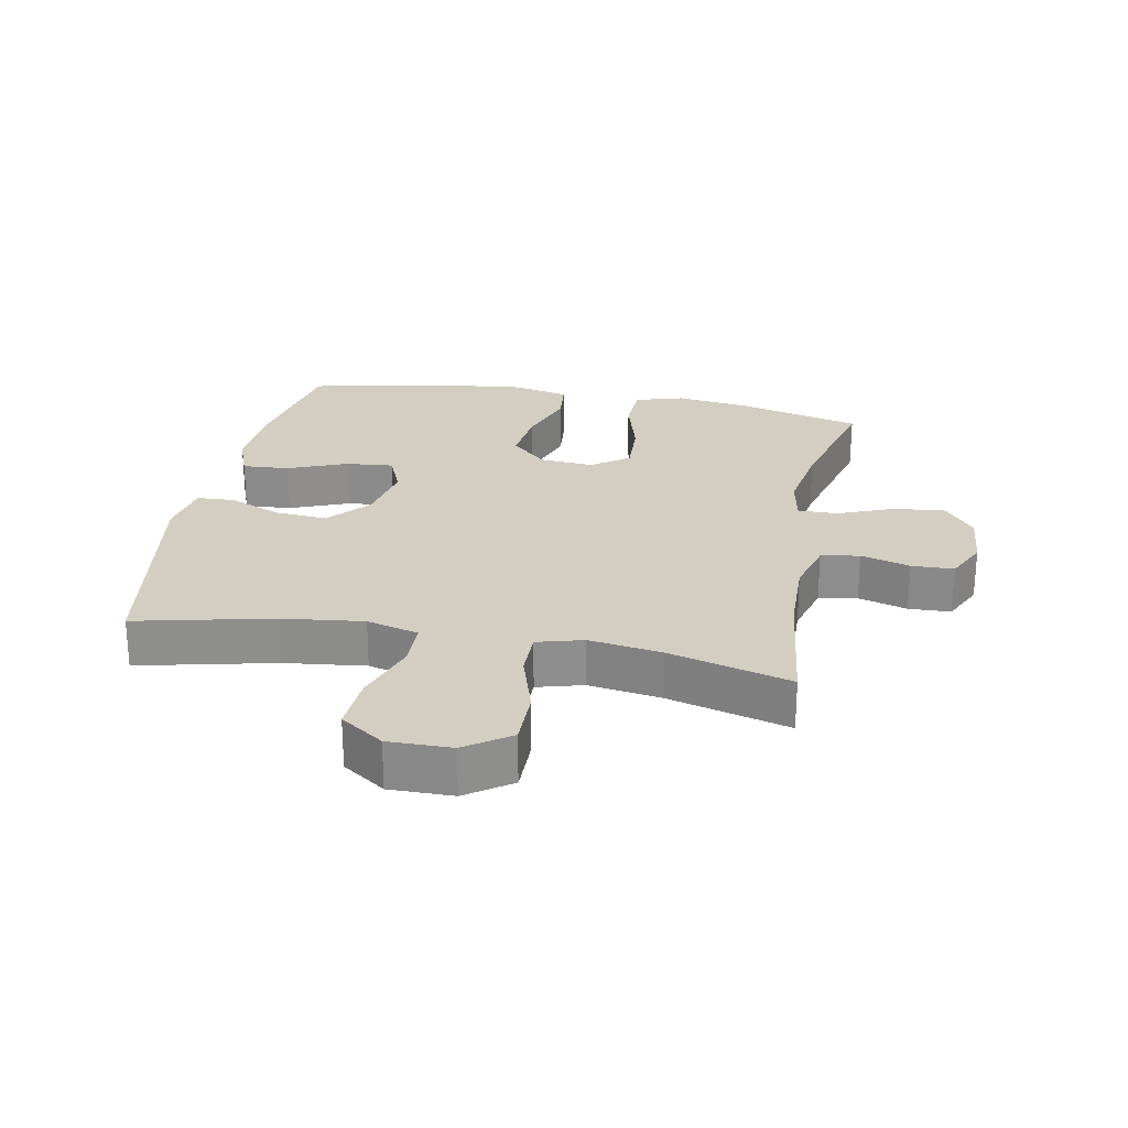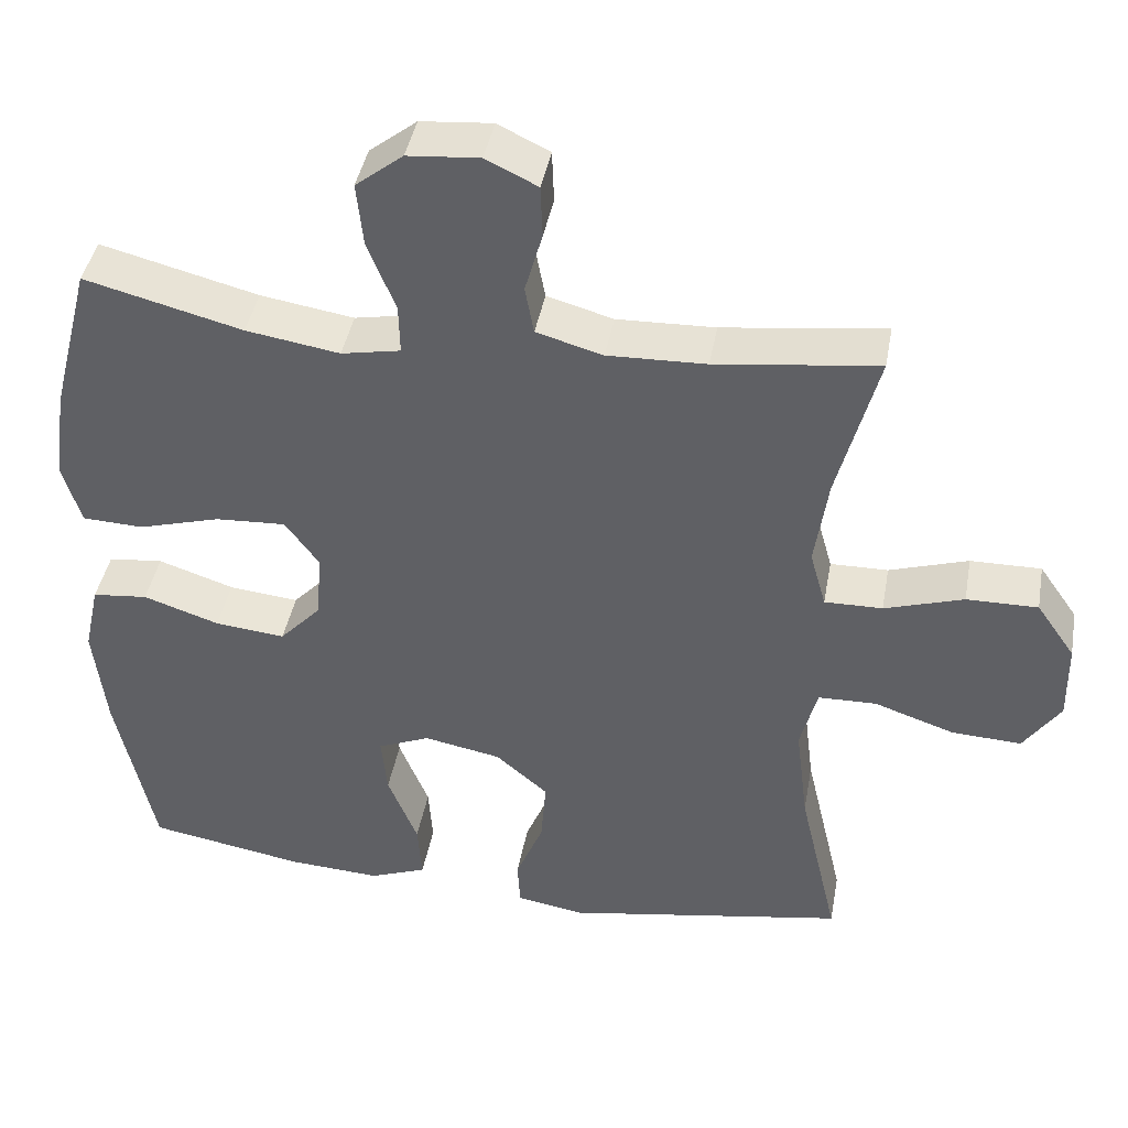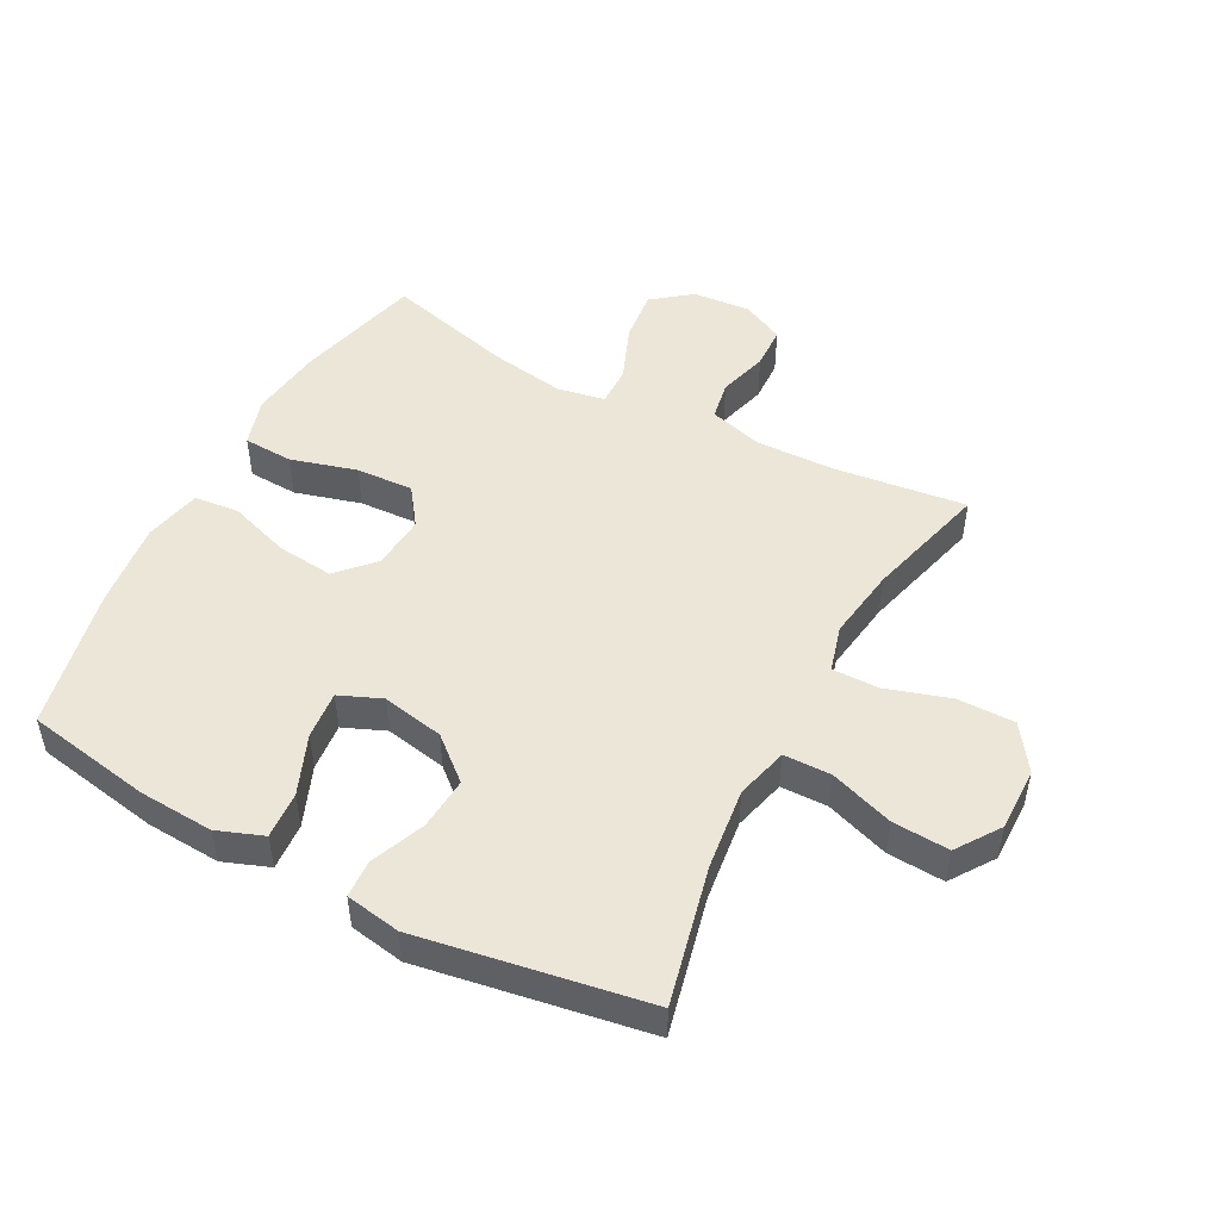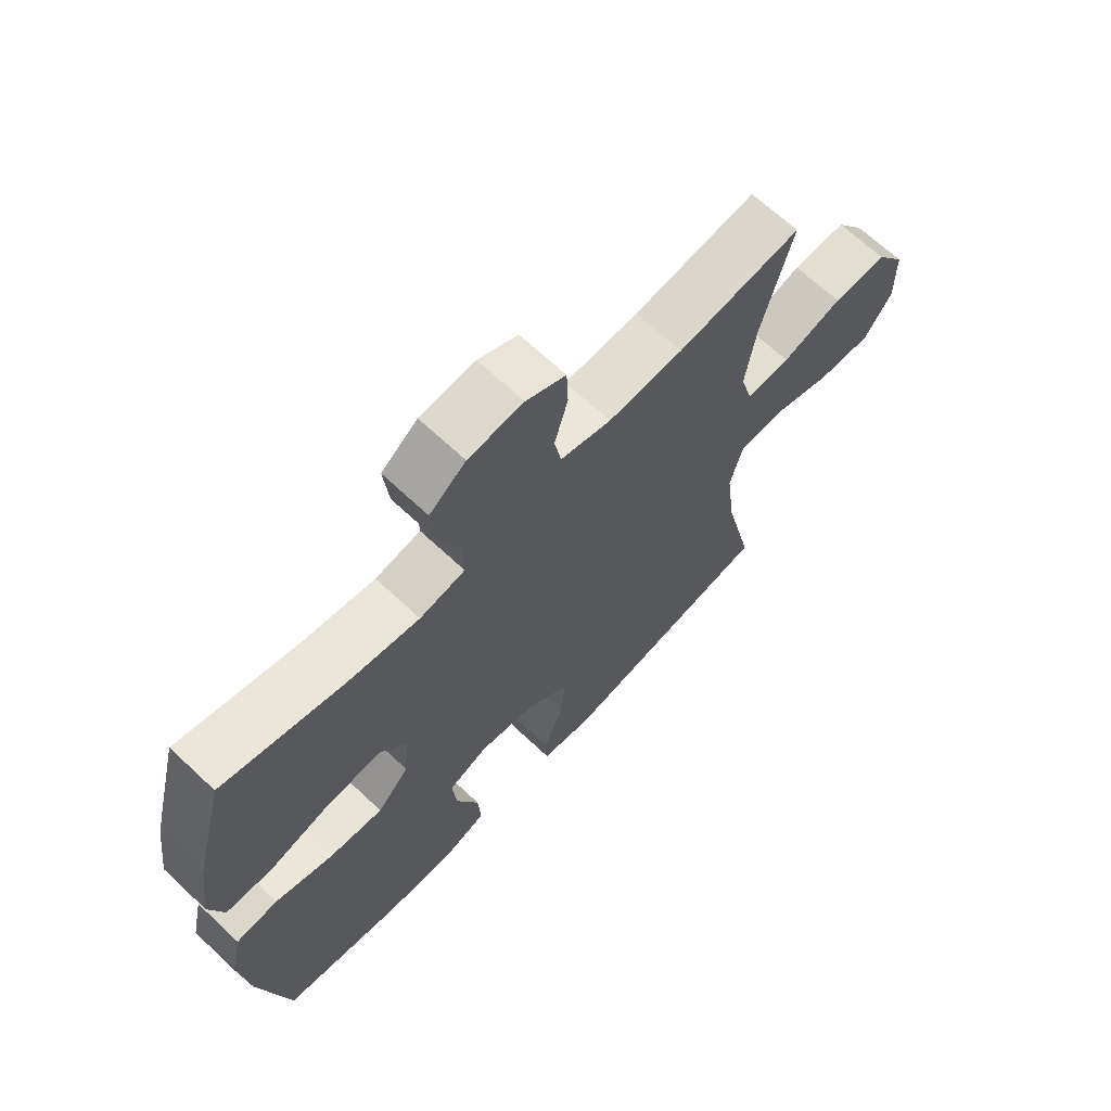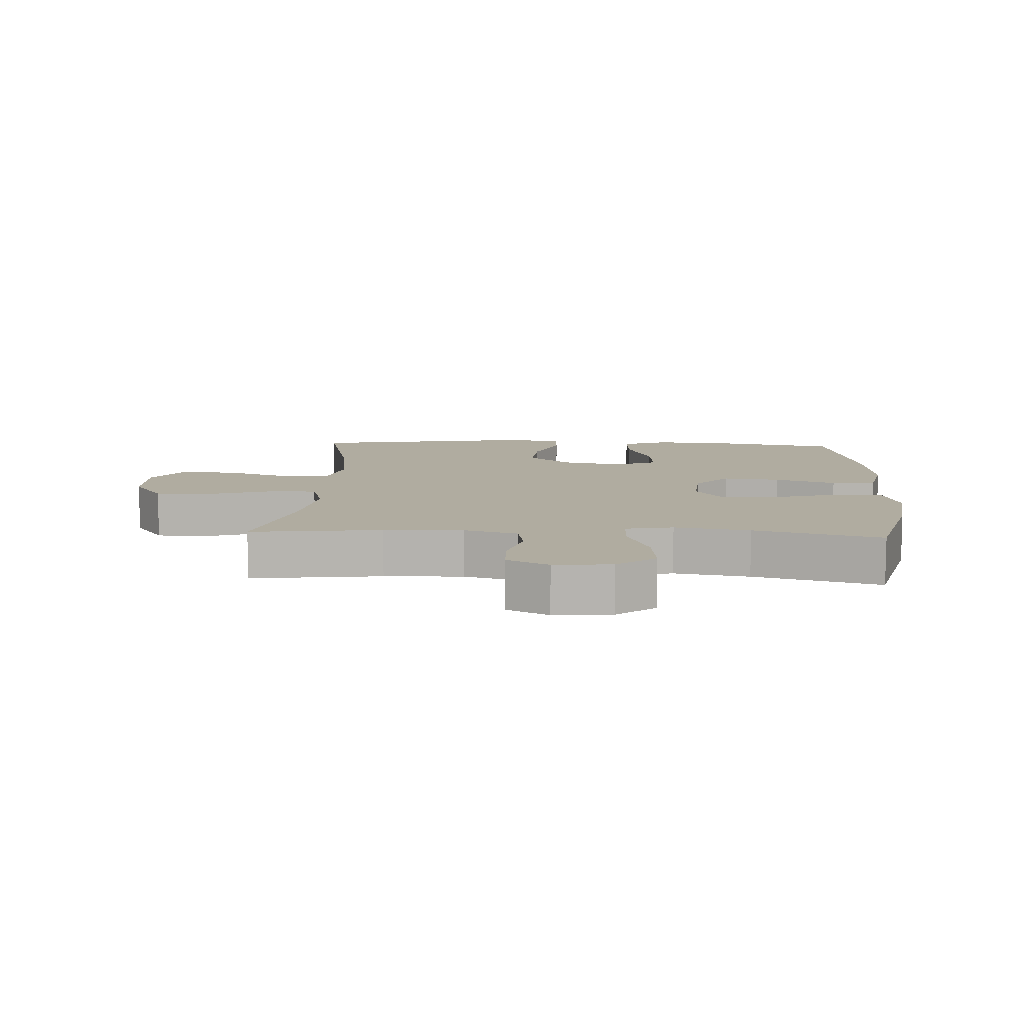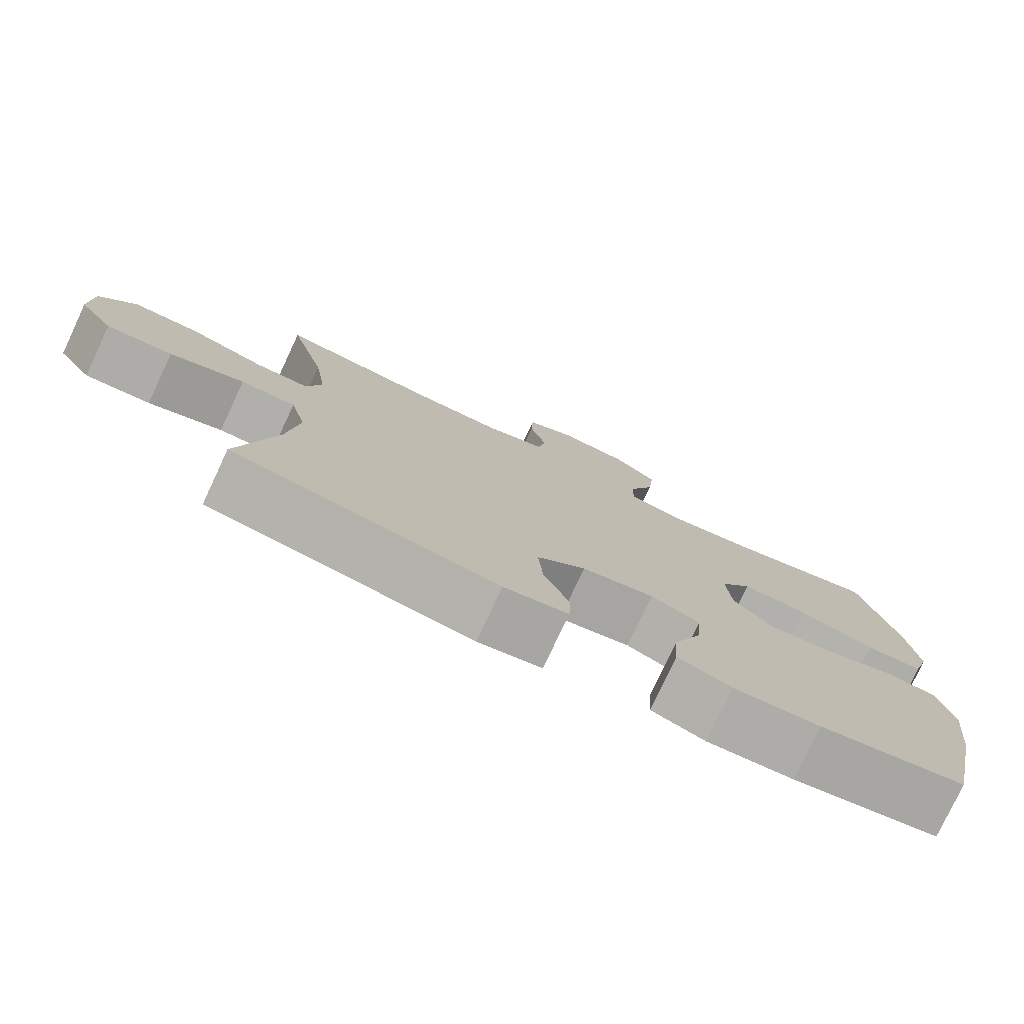
<metadata>
{"format":"obj","ext":"obj","renderer":"f3d","projection":"perspective","resolution":1024,"background":"white","views":[{"elev":25.3,"azim":-79.0,"up":"+Y"},{"elev":41.8,"azim":-169.8,"up":"+Z"},{"elev":49.5,"azim":-152.0,"up":"+Y"},{"elev":67.0,"azim":133.3,"up":"+Z"},{"elev":10.0,"azim":2.9,"up":"+Y"},{"elev":-78.0,"azim":-25.1,"up":"+Z"}]}
</metadata>
<code>
o path4912
v 0.571 0.0375 -0.2893
v 0.587 0.0375 -0.1505
v 0.5668 0.0375 -0.0586
v 0.4946 0.0375 -0.05108
v 0.3951 0.0375 -0.08415
v 0.3033 0.0375 -0.09368
v 0.2491 0.0375 -0.03579
v 0.2419 0.0375 0.05223
v 0.286 0.0375 0.1128
v 0.3783 0.0375 0.1079
v 0.4852 0.0375 0.07744
v 0.5654 0.0375 0.08087
v 0.5893 0.0375 0.1592
v 0.5733 0.0375 0.2797
v 0.5213 0.0375 0.4814
v 0.3152 0.0375 0.4284
v 0.1929 0.0375 0.4089
v 0.1156 0.0375 0.4237
v 0.1169 0.0375 0.4882
v 0.1535 0.0375 0.5789
v 0.1622 0.0375 0.6624
v 0.1003 0.0375 0.7109
v 0.00621 0.0375 0.7189
v -0.06155 0.0375 0.6862
v -0.06409 0.0375 0.6178
v -0.04134 0.0375 0.5377
v -0.05293 0.0375 0.4751
v -0.1398 0.0375 0.451
v -0.2682 0.0375 0.4549
v -0.4806 0.0375 0.4814
v -0.4277 0.0375 0.2826
v -0.4104 0.0375 0.1647
v -0.4314 0.0375 0.09025
v -0.5071 0.0375 0.09135
v -0.6103 0.0375 0.124
v -0.7031 0.0375 0.125
v -0.7536 0.0375 0.05249
v -0.755 0.0375 -0.05083
v -0.7069 0.0375 -0.121
v -0.615 0.0375 -0.1159
v -0.5115 0.0375 -0.08062
v -0.4349 0.0375 -0.08217
v -0.4129 0.0375 -0.1669
v -0.4292 0.0375 -0.2988
v -0.4806 0.0375 -0.5203
v -0.113 0.0375 -0.5829
v -0.02402 0.0375 -0.5677
v -0.02082 0.0375 -0.5067
v -0.05654 0.0375 -0.4196
v -0.06319 0.0375 -0.3343
v 0.0051 0.0375 -0.276
v 0.1057 0.0375 -0.2567
v 0.1738 0.0375 -0.2853
v 0.1664 0.0375 -0.363
v 0.1274 0.0375 -0.4591
v 0.1222 0.0375 -0.5352
v 0.1967 0.0375 -0.5633
v 0.317 0.0375 -0.5563
v 0.5213 0.0375 -0.5203
v 0.571 -0.0375 -0.2893
v 0.587 -0.0375 -0.1505
v 0.5668 -0.0375 -0.0586
v 0.4946 -0.0375 -0.05108
v 0.3951 -0.0375 -0.08415
v 0.3033 -0.0375 -0.09368
v 0.2491 -0.0375 -0.03579
v 0.2419 -0.0375 0.05223
v 0.286 -0.0375 0.1128
v 0.3783 -0.0375 0.1079
v 0.4852 -0.0375 0.07744
v 0.5654 -0.0375 0.08087
v 0.5893 -0.0375 0.1592
v 0.5733 -0.0375 0.2797
v 0.5213 -0.0375 0.4814
v 0.3152 -0.0375 0.4284
v 0.1929 -0.0375 0.4089
v 0.1156 -0.0375 0.4237
v 0.1169 -0.0375 0.4882
v 0.1535 -0.0375 0.5789
v 0.1622 -0.0375 0.6624
v 0.1003 -0.0375 0.7109
v 0.00621 -0.0375 0.7189
v -0.06155 -0.0375 0.6862
v -0.06409 -0.0375 0.6178
v -0.04134 -0.0375 0.5377
v -0.05293 -0.0375 0.4751
v -0.1398 -0.0375 0.451
v -0.2682 -0.0375 0.4549
v -0.4806 -0.0375 0.4814
v -0.4277 -0.0375 0.2826
v -0.4104 -0.0375 0.1647
v -0.4314 -0.0375 0.09025
v -0.5071 -0.0375 0.09135
v -0.6103 -0.0375 0.124
v -0.7031 -0.0375 0.125
v -0.7536 -0.0375 0.05249
v -0.755 -0.0375 -0.05083
v -0.7069 -0.0375 -0.121
v -0.615 -0.0375 -0.1159
v -0.5115 -0.0375 -0.08062
v -0.4349 -0.0375 -0.08217
v -0.4129 -0.0375 -0.1669
v -0.4292 -0.0375 -0.2988
v -0.4806 -0.0375 -0.5203
v -0.113 -0.0375 -0.5829
v -0.02402 -0.0375 -0.5677
v -0.02082 -0.0375 -0.5067
v -0.05654 -0.0375 -0.4196
v -0.06319 -0.0375 -0.3343
v 0.0051 -0.0375 -0.276
v 0.1057 -0.0375 -0.2567
v 0.1738 -0.0375 -0.2853
v 0.1664 -0.0375 -0.363
v 0.1274 -0.0375 -0.4591
v 0.1222 -0.0375 -0.5352
v 0.1967 -0.0375 -0.5633
v 0.317 -0.0375 -0.5563
v 0.5213 -0.0375 -0.5203
v 0.1003 0.0375 0.7109
v 0.00621 0.0375 0.7189
v -0.06155 0.0375 0.6862
v -0.06155 0.0375 0.6862
v 0.1622 0.0375 0.6624
v -0.06409 0.0375 0.6178
v 0.1535 0.0375 0.5789
v -0.04134 0.0375 0.5377
v 0.1169 0.0375 0.4882
v -0.05293 0.0375 0.4751
v -0.05293 0.0375 0.4751
v 0.1156 0.0375 0.4237
v 0.1156 0.0375 0.4237
v -0.1398 0.0375 0.451
v -0.2682 0.0375 0.4549
v -0.4806 0.0375 0.4814
v -0.4806 0.0375 0.4814
v 0.5213 0.0375 0.4814
v 0.5213 0.0375 0.4814
v 0.3152 0.0375 0.4284
v 0.1929 0.0375 0.4089
v -0.4277 0.0375 0.2826
v 0.5733 0.0375 0.2797
v -0.4104 0.0375 0.1647
v 0.5893 0.0375 0.1592
v -0.4314 0.0375 0.09025
v -0.4314 0.0375 0.09025
v 0.5654 0.0375 0.08087
v 0.5654 0.0375 0.08087
v 0.286 0.0375 0.1128
v 0.3783 0.0375 0.1079
v -0.6103 0.0375 0.124
v -0.7031 0.0375 0.125
v -0.7536 0.0375 0.05249
v -0.5071 0.0375 0.09135
v 0.2419 0.0375 0.05223
v 0.4852 0.0375 0.07744
v -0.755 0.0375 -0.05083
v 0.2491 0.0375 -0.03579
v 0.3033 0.0375 -0.09368
v -0.7069 0.0375 -0.121
v 0.5668 0.0375 -0.0586
v 0.5668 0.0375 -0.0586
v 0.4946 0.0375 -0.05108
v 0.3951 0.0375 -0.08415
v 0.587 0.0375 -0.1505
v -0.5115 0.0375 -0.08062
v -0.4349 0.0375 -0.08217
v -0.4349 0.0375 -0.08217
v -0.615 0.0375 -0.1159
v -0.4129 0.0375 -0.1669
v 0.571 0.0375 -0.2893
v -0.4292 0.0375 -0.2988
v 0.1057 0.0375 -0.2567
v 0.1738 0.0375 -0.2853
v 0.1738 0.0375 -0.2853
v 0.0051 0.0375 -0.276
v -0.06319 0.0375 -0.3343
v 0.1664 0.0375 -0.363
v -0.05654 0.0375 -0.4196
v 0.1274 0.0375 -0.4591
v -0.02082 0.0375 -0.5067
v 0.1222 0.0375 -0.5352
v 0.1222 0.0375 -0.5352
v 0.5213 0.0375 -0.5203
v 0.5213 0.0375 -0.5203
v -0.4806 0.0375 -0.5203
v -0.4806 0.0375 -0.5203
v -0.02402 0.0375 -0.5677
v -0.02402 0.0375 -0.5677
v 0.1967 0.0375 -0.5633
v 0.317 0.0375 -0.5563
v -0.113 0.0375 -0.5829
v 0.1003 -0.0375 0.7109
v 0.00621 -0.0375 0.7189
v -0.06155 -0.0375 0.6862
v -0.06155 -0.0375 0.6862
v 0.1622 -0.0375 0.6624
v -0.06409 -0.0375 0.6178
v 0.1535 -0.0375 0.5789
v -0.04134 -0.0375 0.5377
v 0.1169 -0.0375 0.4882
v -0.05293 -0.0375 0.4751
v -0.05293 -0.0375 0.4751
v 0.1156 -0.0375 0.4237
v 0.1156 -0.0375 0.4237
v -0.1398 -0.0375 0.451
v -0.2682 -0.0375 0.4549
v -0.4806 -0.0375 0.4814
v -0.4806 -0.0375 0.4814
v 0.5213 -0.0375 0.4814
v 0.5213 -0.0375 0.4814
v 0.3152 -0.0375 0.4284
v 0.1929 -0.0375 0.4089
v -0.4277 -0.0375 0.2826
v 0.5733 -0.0375 0.2797
v -0.4104 -0.0375 0.1647
v 0.5893 -0.0375 0.1592
v -0.4314 -0.0375 0.09025
v -0.4314 -0.0375 0.09025
v 0.5654 -0.0375 0.08087
v 0.5654 -0.0375 0.08087
v 0.286 -0.0375 0.1128
v 0.3783 -0.0375 0.1079
v -0.6103 -0.0375 0.124
v -0.7031 -0.0375 0.125
v -0.7536 -0.0375 0.05249
v -0.5071 -0.0375 0.09135
v 0.2419 -0.0375 0.05223
v 0.4852 -0.0375 0.07744
v -0.755 -0.0375 -0.05083
v 0.2491 -0.0375 -0.03579
v 0.3033 -0.0375 -0.09368
v -0.7069 -0.0375 -0.121
v 0.5668 -0.0375 -0.0586
v 0.5668 -0.0375 -0.0586
v 0.4946 -0.0375 -0.05108
v 0.3951 -0.0375 -0.08415
v 0.587 -0.0375 -0.1505
v -0.5115 -0.0375 -0.08062
v -0.4349 -0.0375 -0.08217
v -0.4349 -0.0375 -0.08217
v -0.615 -0.0375 -0.1159
v -0.4129 -0.0375 -0.1669
v 0.571 -0.0375 -0.2893
v -0.4292 -0.0375 -0.2988
v 0.1057 -0.0375 -0.2567
v 0.1738 -0.0375 -0.2853
v 0.1738 -0.0375 -0.2853
v 0.0051 -0.0375 -0.276
v -0.06319 -0.0375 -0.3343
v 0.1664 -0.0375 -0.363
v -0.05654 -0.0375 -0.4196
v 0.1274 -0.0375 -0.4591
v -0.02082 -0.0375 -0.5067
v 0.1222 -0.0375 -0.5352
v 0.1222 -0.0375 -0.5352
v 0.5213 -0.0375 -0.5203
v 0.5213 -0.0375 -0.5203
v -0.4806 -0.0375 -0.5203
v -0.4806 -0.0375 -0.5203
v -0.02402 -0.0375 -0.5677
v -0.02402 -0.0375 -0.5677
v 0.1967 -0.0375 -0.5633
v 0.317 -0.0375 -0.5563
v -0.113 -0.0375 -0.5829
f 236 237 235
f 264 251 244
f 211 222 214
f 242 248 239
f 215 217 248
f 228 214 222
f 226 239 217
f 244 249 242
f 239 248 217
f 244 251 249
f 232 241 229
f 203 205 227
f 235 237 233
f 229 241 225
f 213 206 207
f 243 246 250
f 243 250 263
f 212 221 211
f 263 250 262
f 209 211 214
f 216 228 219
f 236 246 243
f 251 264 253
f 230 248 245
f 200 201 203
f 222 211 221
f 239 226 238
f 238 223 241
f 203 201 205
f 199 201 200
f 215 248 227
f 223 238 226
f 194 197 193
f 264 244 258
f 205 215 227
f 242 249 248
f 193 197 192
f 262 252 254
f 225 241 223
f 192 197 198
f 198 199 200
f 206 215 205
f 221 203 227
f 262 250 252
f 231 245 246
f 199 198 197
f 224 225 223
f 215 206 213
f 216 214 228
f 196 192 198
f 243 263 256
f 212 203 221
f 253 264 260
f 236 243 237
f 230 245 231
f 227 248 230
f 231 246 236
f 22 23 82 81
f 23 122 195 82
f 21 22 81 80
f 24 25 84 83
f 20 21 80 79
f 25 26 85 84
f 19 20 79 78
f 26 129 202 85
f 131 19 78 204
f 27 28 87 86
f 29 135 208 88
f 137 16 75 210
f 28 29 88 87
f 16 17 76 75
f 17 18 77 76
f 30 31 90 89
f 14 15 74 73
f 31 32 91 90
f 13 14 73 72
f 32 145 218 91
f 147 13 72 220
f 9 10 69 68
f 35 36 95 94
f 36 37 96 95
f 34 35 94 93
f 8 9 68 67
f 11 12 71 70
f 10 11 70 69
f 33 34 93 92
f 37 38 97 96
f 7 8 67 66
f 6 7 66 65
f 38 39 98 97
f 161 4 63 234
f 4 5 64 63
f 2 3 62 61
f 41 167 240 100
f 40 41 100 99
f 39 40 99 98
f 42 43 102 101
f 5 6 65 64
f 1 2 61 60
f 43 44 103 102
f 52 174 247 111
f 51 52 111 110
f 50 51 110 109
f 53 54 113 112
f 49 50 109 108
f 54 55 114 113
f 48 49 108 107
f 55 182 255 114
f 184 1 60 257
f 44 186 259 103
f 188 48 107 261
f 56 57 116 115
f 58 59 118 117
f 57 58 117 116
f 46 47 106 105
f 45 46 105 104
f 163 162 164
f 191 171 178
f 138 141 149
f 169 166 175
f 142 175 144
f 155 149 141
f 153 144 166
f 171 169 176
f 166 144 175
f 171 176 178
f 159 156 168
f 130 154 132
f 162 160 164
f 156 152 168
f 140 134 133
f 170 177 173
f 170 190 177
f 139 138 148
f 190 189 177
f 136 141 138
f 143 146 155
f 163 170 173
f 178 180 191
f 157 172 175
f 127 130 128
f 149 148 138
f 166 165 153
f 165 168 150
f 130 132 128
f 126 127 128
f 142 154 175
f 150 153 165
f 121 120 124
f 191 185 171
f 132 154 142
f 169 175 176
f 120 119 124
f 189 181 179
f 152 150 168
f 119 125 124
f 125 127 126
f 133 132 142
f 148 154 130
f 189 179 177
f 158 173 172
f 126 124 125
f 151 150 152
f 142 140 133
f 143 155 141
f 123 125 119
f 170 183 190
f 139 148 130
f 180 187 191
f 163 164 170
f 157 158 172
f 154 157 175
f 158 163 173

</code>
